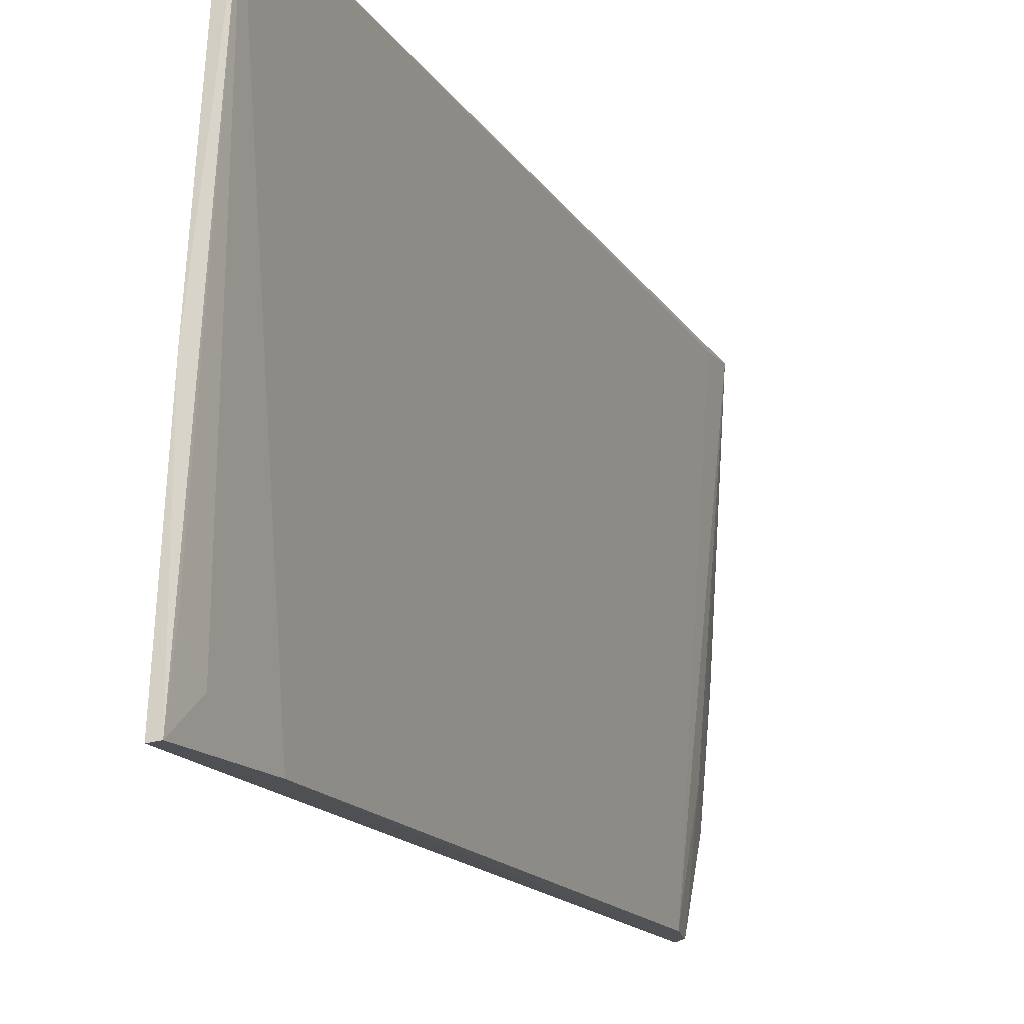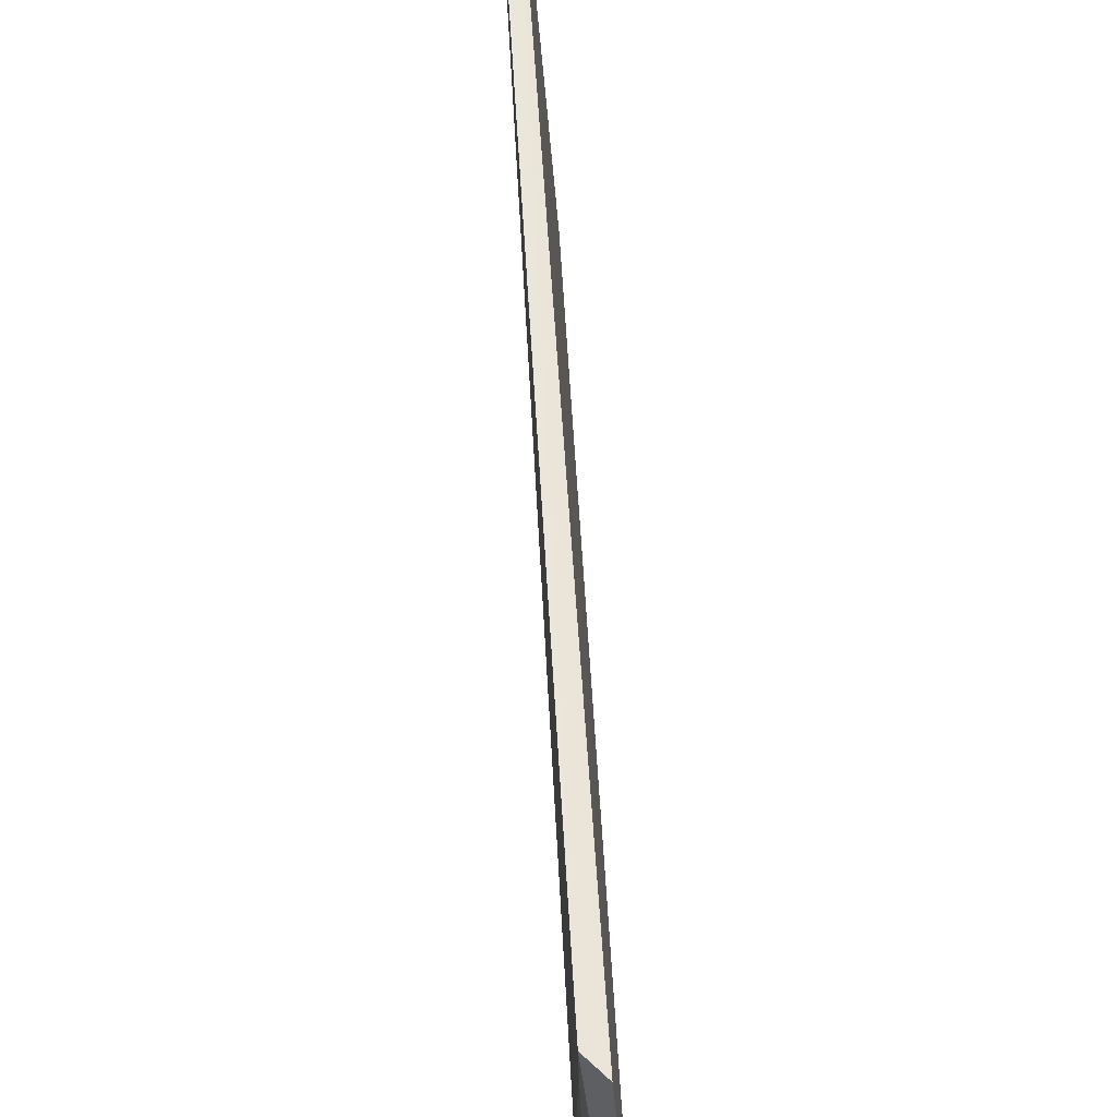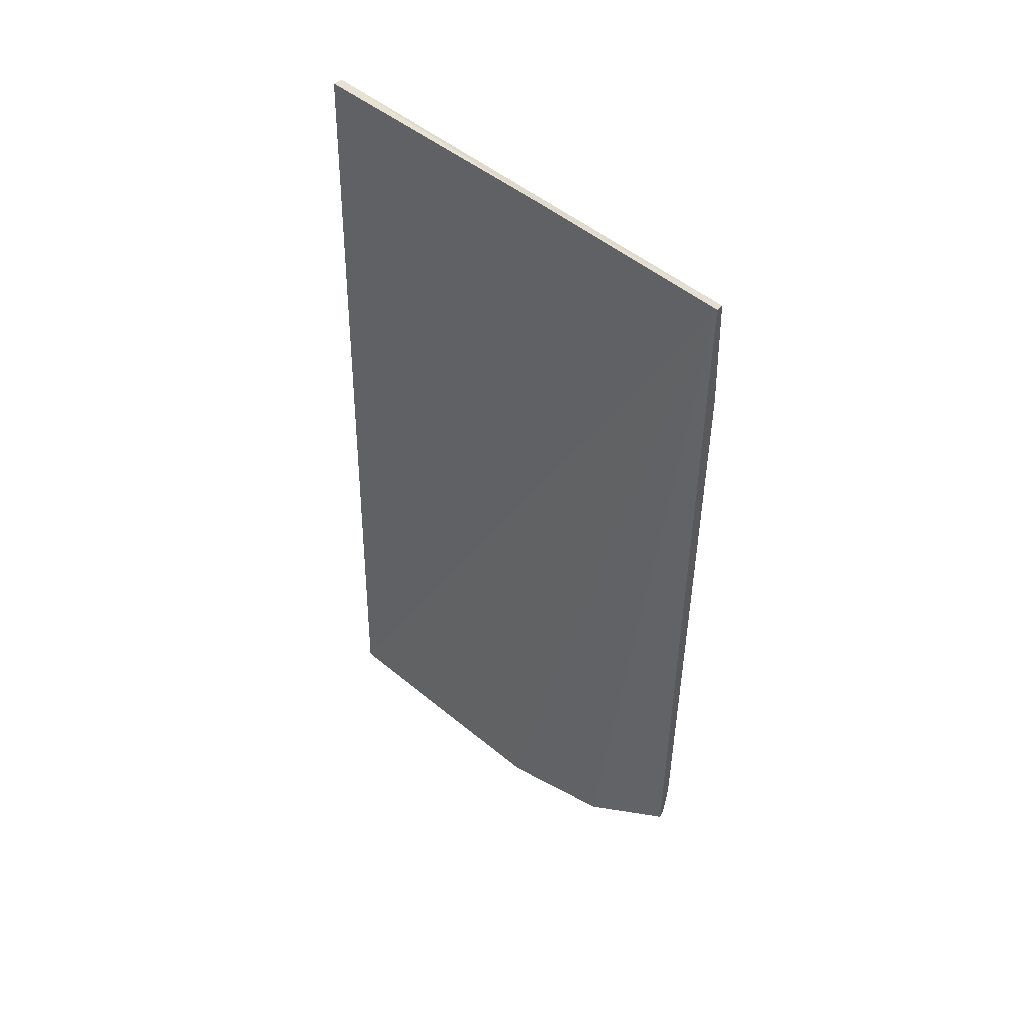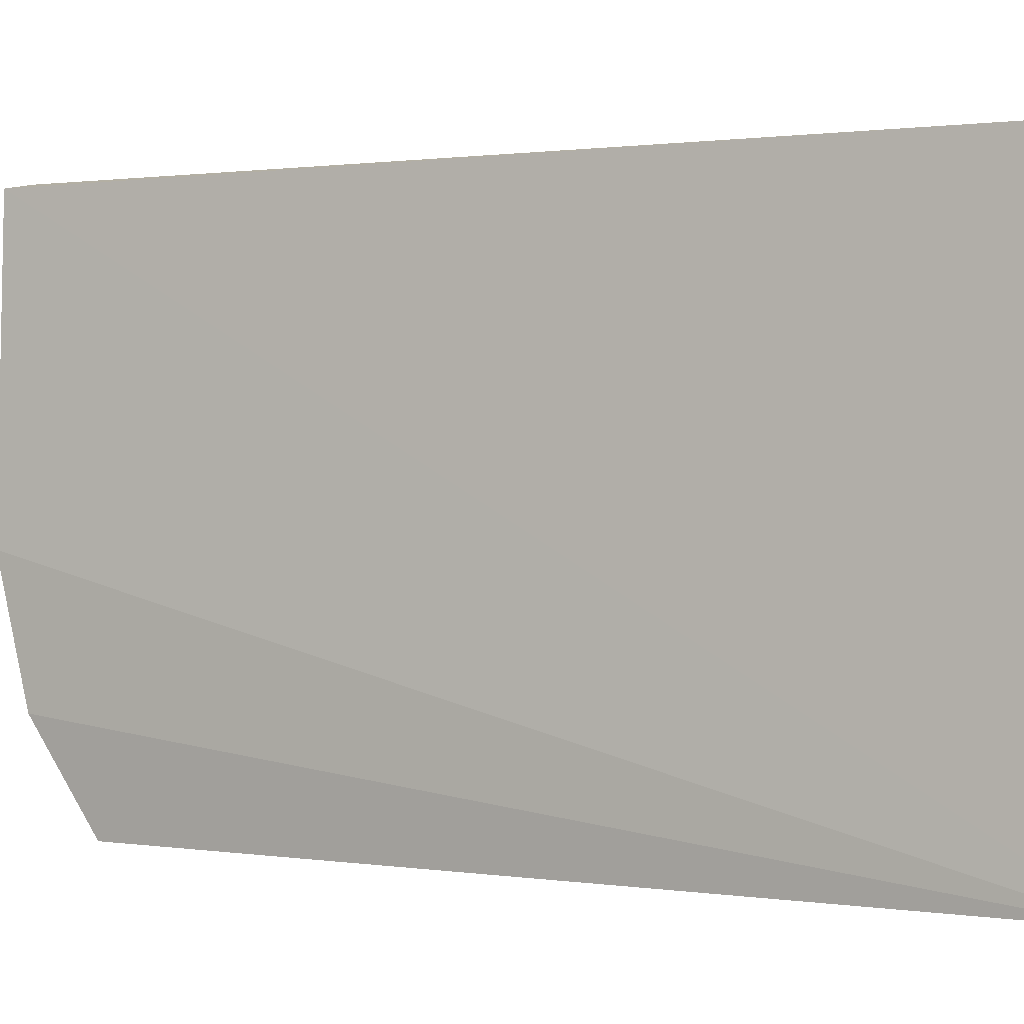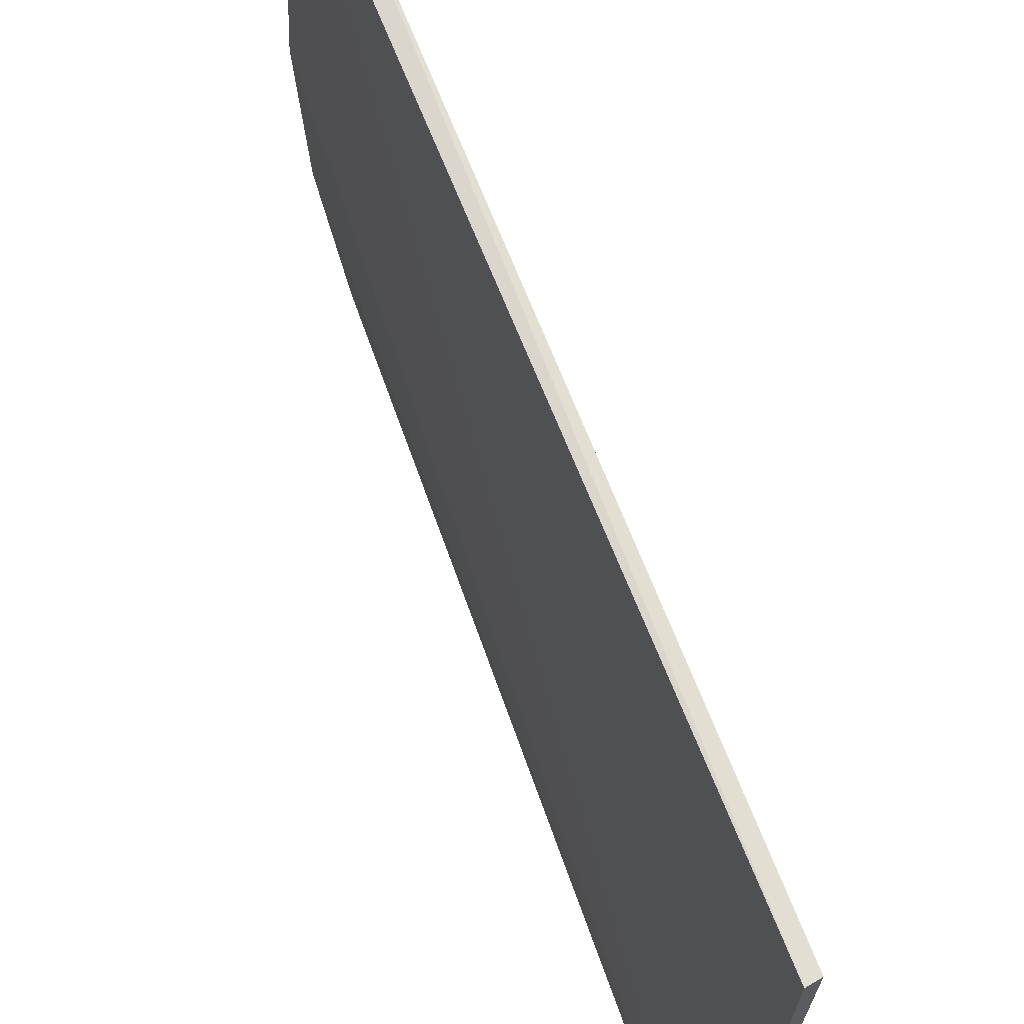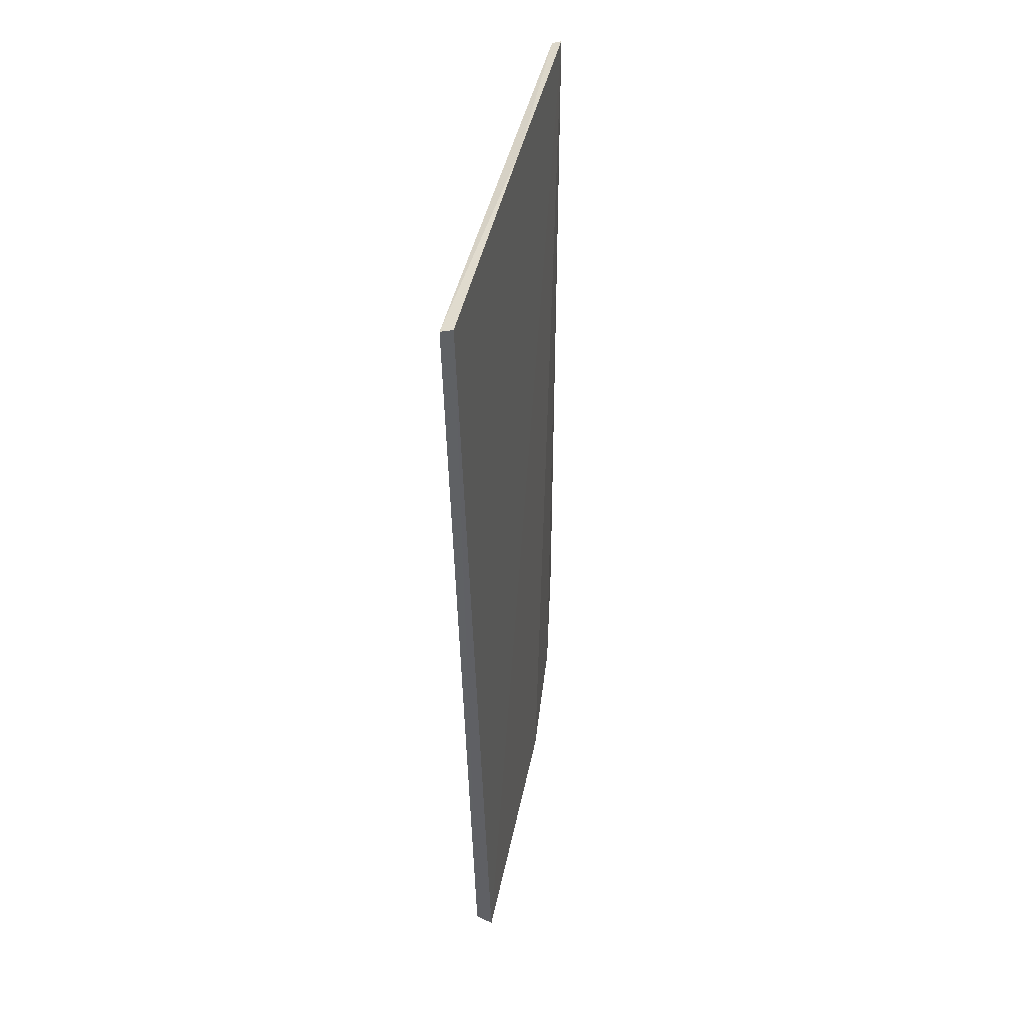
<metadata>
{"format":"obj","ext":"obj","renderer":"f3d","projection":"perspective","resolution":1024,"background":"white","views":[{"elev":-16.5,"azim":-156.5,"up":"+Z"},{"elev":58.4,"azim":-2.0,"up":"+Z"},{"elev":47.6,"azim":130.3,"up":"+Y"},{"elev":0.7,"azim":122.1,"up":"+Z"},{"elev":62.4,"azim":161.1,"up":"+Z"},{"elev":44.2,"azim":8.3,"up":"+Y"}]}
</metadata>
<code>
v -0.1434 0.08491 0.1249
v -0.1379 -0.113 0.1247
v -0.1396 0.08535 0.06385
v -0.1367 0.0849 0.01666
v -0.1401 -0.08376 0.01724
v -0.1402 0.07693 0.02411
v -0.1418 -0.09968 0.1245
v -0.1347 -0.105 0.03709
v -0.146 0.08438 0.1252
v -0.1406 0.05744 0.0172
v -0.1415 -0.1096 0.1255
v -0.1366 -0.0916 0.01658
v -0.1345 -0.1118 0.06418
v -0.1389 0.08434 0.01698
v -0.1371 -0.1038 0.03738
v -0.137 -0.1106 0.06447
v -0.1399 0.08365 0.0309
v -0.1396 -0.09632 0.04449
v -0.1386 -0.09087 0.01703
f 1 2 3
f 3 2 4
f 9 1 3
f 9 5 7
f 10 9 6
f 10 5 9
f 11 7 5
f 11 9 7
f 11 2 1
f 11 1 9
f 12 4 8
f 12 10 4
f 12 5 10
f 13 8 4
f 13 4 2
f 14 9 3
f 14 3 4
f 14 10 6
f 14 4 10
f 16 13 2
f 16 2 11
f 16 11 15
f 16 15 8
f 16 8 13
f 17 14 6
f 17 6 9
f 17 9 14
f 18 15 11
f 18 11 5
f 19 12 8
f 19 8 15
f 19 5 12
f 19 18 5
f 19 15 18

</code>
